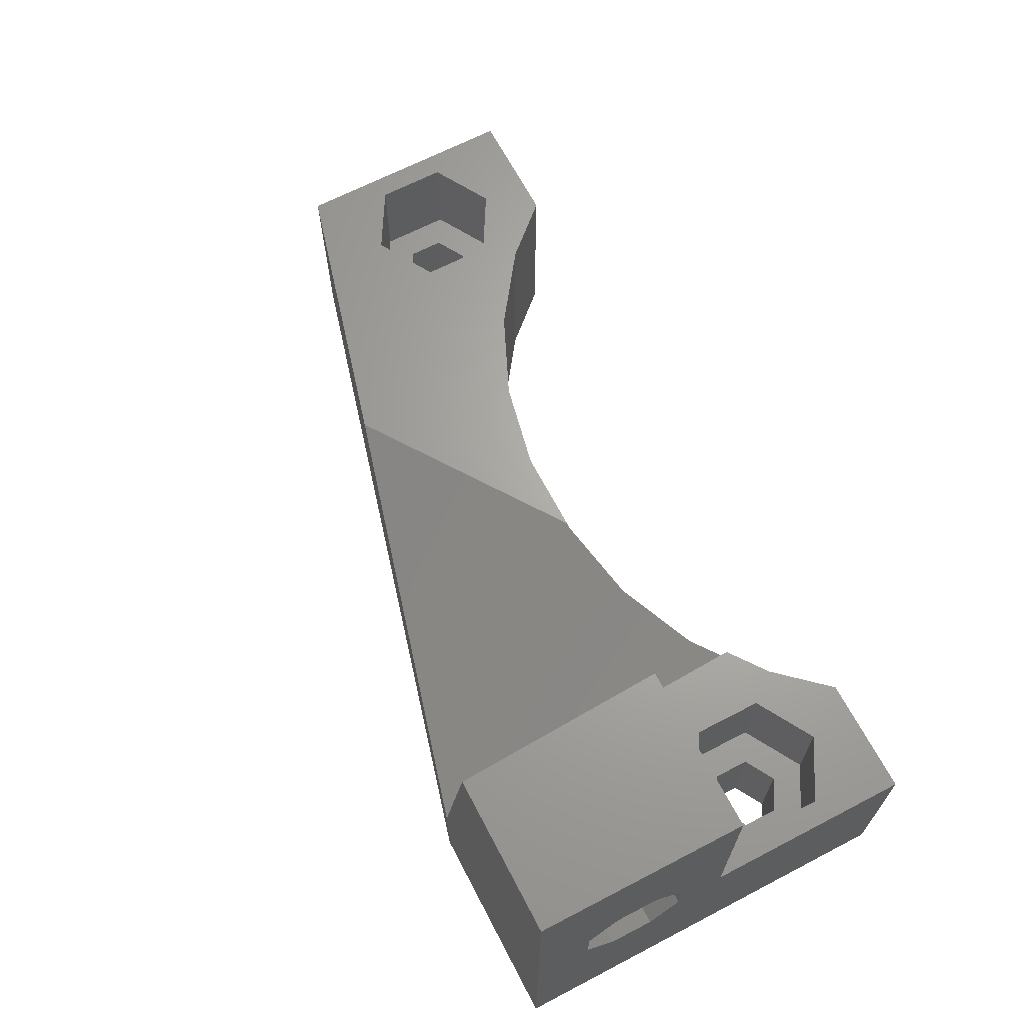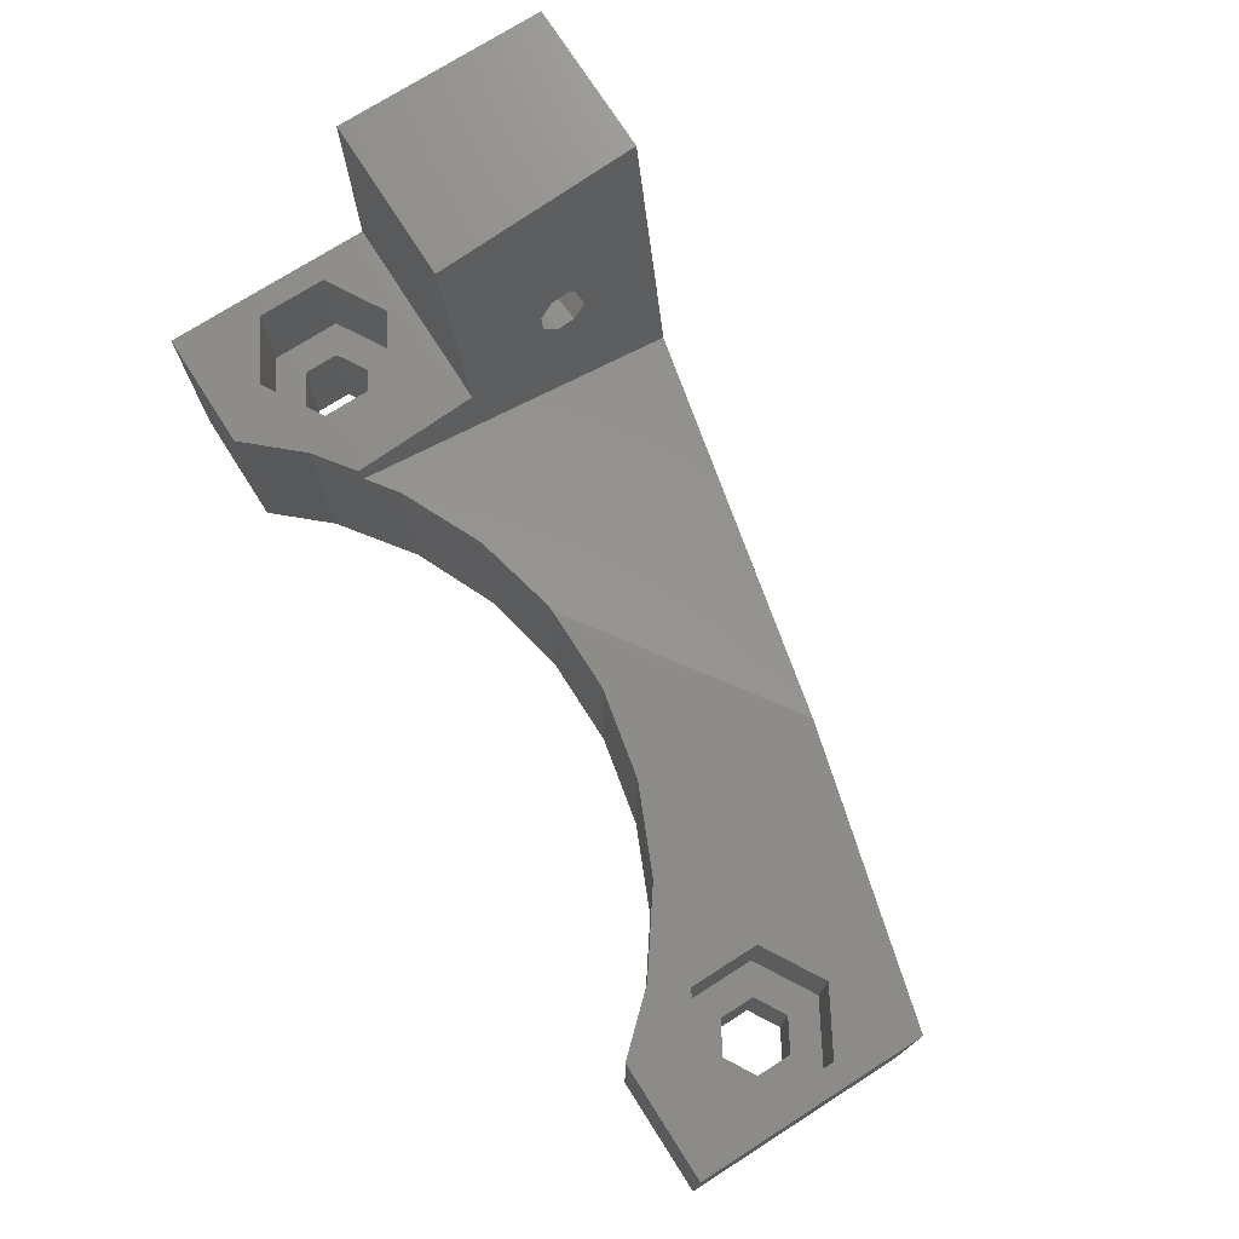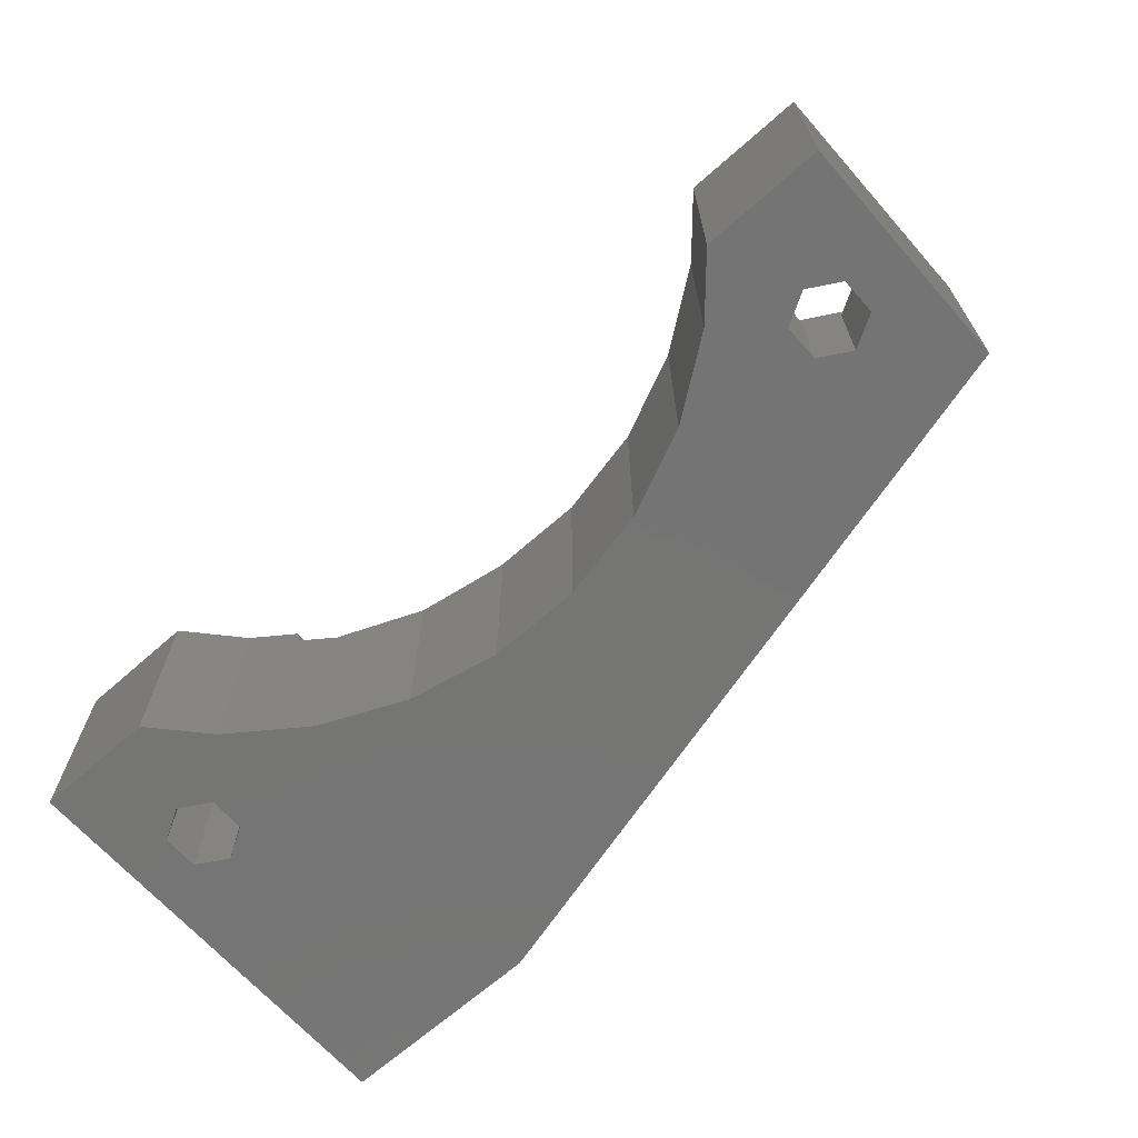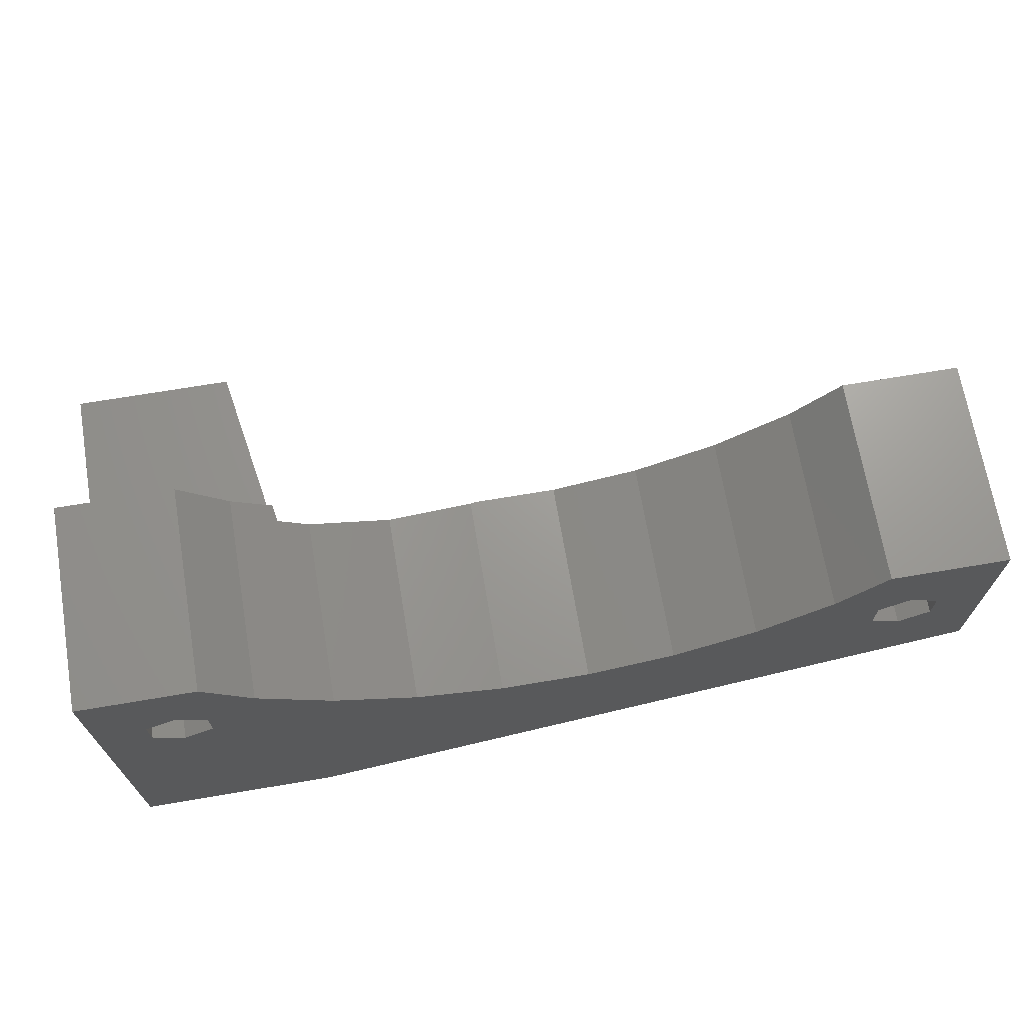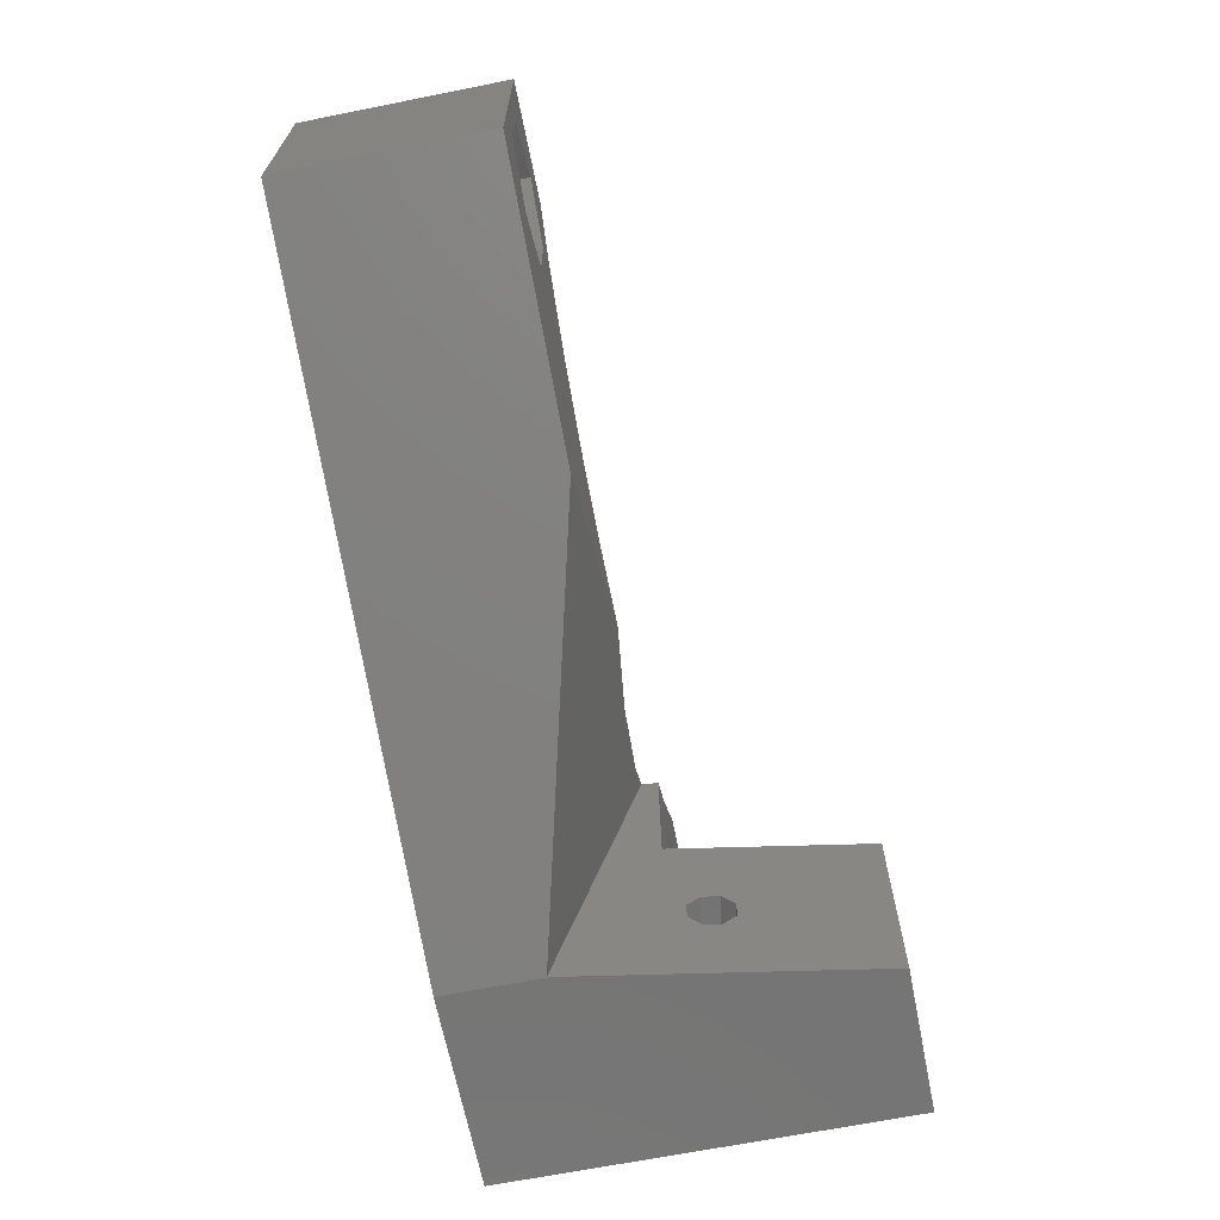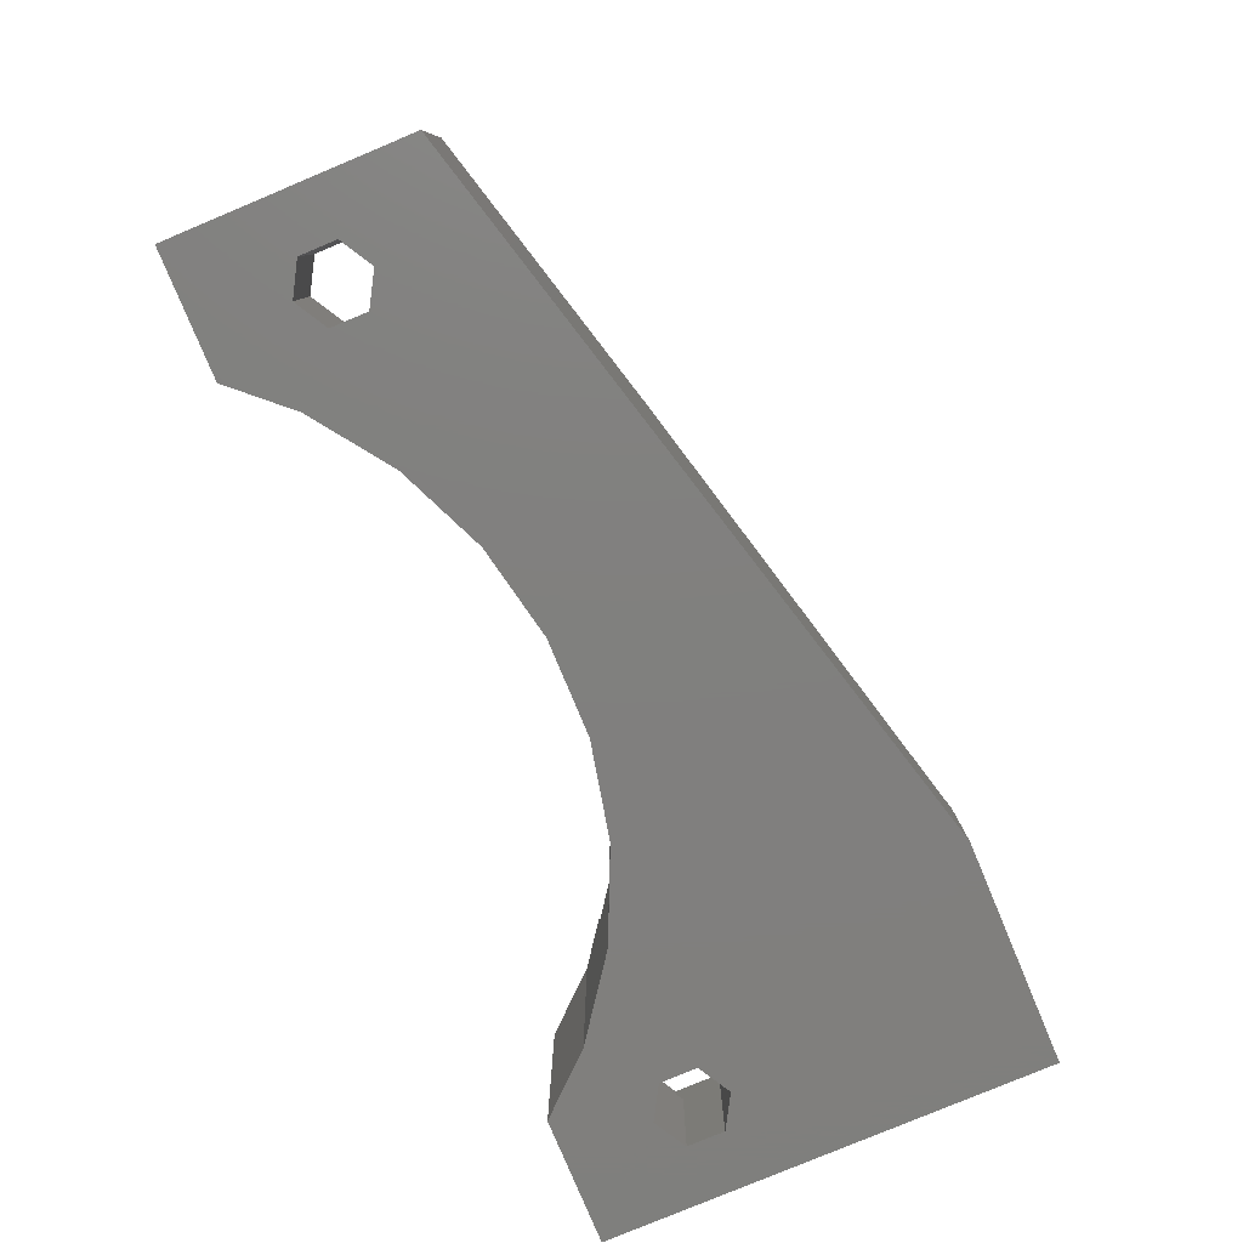
<metadata>
{"format":"stl","ext":"stl","renderer":"f3d","projection":"perspective","resolution":1024,"background":"white","views":[{"elev":66.3,"azim":62.4,"up":"+Z"},{"elev":74.1,"azim":-122.5,"up":"+Z"},{"elev":-67.0,"azim":-138.5,"up":"+Z"},{"elev":69.0,"azim":170.4,"up":"+Y"},{"elev":-66.9,"azim":-78.7,"up":"+Y"},{"elev":-79.9,"azim":-67.3,"up":"+Z"}]}
</metadata>
<code>
# stl→obj: 121 verts, 250 faces
v -47.1 14 -3.109e-15
v -47.1 -1.367 3.036e-16
v -47.1 14 14
v -47.1 -1.367 14
v -41.55 3.758 -8.344e-16
v -43.6 4.941 -1.097e-15
v -41.55 8.492 -1.886e-15
v -39.15 14 -3.109e-15
v -35.95 10.45 -2.32e-15
v -39.5 4.941 -1.097e-15
v -31.05 6.885 -1.529e-15
v -25.51 4.419 -9.813e-16
v -19.58 3.159 -7.014e-16
v -13.52 3.159 -7.014e-16
v 14 -1.554e-15 0
v -2.05 6.885 -1.529e-15
v 14 14 -3.109e-15
v -7.589 4.419 -9.813e-16
v 2.855 10.45 -2.32e-15
v 6.052 14 -3.109e-15
v 10.5 4.941 -1.097e-15
v 14 -14 3.109e-15
v 0.04592 -14 3.109e-15
v -43.6 7.309 -1.623e-15
v -39.5 7.309 -1.623e-15
v 8.45 3.758 -8.344e-16
v 6.4 7.309 -1.623e-15
v 6.4 4.941 -1.097e-15
v 10.5 7.309 -1.623e-15
v 8.45 8.492 -1.886e-15
v -39.15 14 14
v -45.55 3.816 14
v -35.95 10.45 14
v -28.01 -6.482 14
v -41.55 10.74 14
v -37.55 8.434 14
v -13.86 3.159 14
v -19.58 3.159 14
v -25.51 4.419 14
v -31.05 6.885 14
v -45.55 8.434 14
v -37.55 3.816 14
v -41.55 1.506 14
v 0.04592 -14 7.142
v 0 -13.99 6.875
v 3.598 -14 28
v 14 -14 28
v 14 -3.218 16.14
v 14 4.663e-15 28
v 14 -8.181 18.23
v 14 -5.278 18.22
v 14 -5.251 11.12
v 14 -8.154 11.13
v 14 -10.21 13.22
v 14 -10.23 16.16
v 14 -3.207 13.19
v 0.5751 1.554e-15 14
v 2.96 4.663e-15 28
v 14 1.554e-15 14
v 14 14 14
v 6.052 14 14
v 2.855 10.45 14
v 0 8.375 12.87
v 0.1867 8.51 14
v -2.05 6.885 12.84
v -7.589 4.419 13.19
v -13.52 3.159 13.94
v -41.55 8.492 7.05
v -43.6 7.309 7.05
v -43.6 4.941 7.05
v -39.5 7.309 7.05
v -39.5 4.941 7.05
v -41.55 3.758 7.05
v 8.45 8.492 7.05
v 6.4 7.309 7.05
v 6.4 4.941 7.05
v 10.5 7.309 7.05
v 10.5 4.941 7.05
v 8.45 3.758 7.05
v -41.55 1.506 7.05
v -45.55 3.816 7.05
v -45.55 8.434 7.05
v -37.55 3.816 7.05
v -37.55 8.434 7.05
v -41.55 10.74 7.05
v 1.351 -8.842 16.19
v 1.567 -8.838 17.45
v 1.212 -5.746 16.2
v 1.62 -6.644 18.36
v 1.427 -5.741 17.46
v 1.1 -6.656 15.3
v 1.678 -7.927 18.35
v 1.158 -7.939 15.3
v 3.822 -8.618 12.87
v 3.691 -5.722 12.88
v 3.943 -3.666 14.91
v 4.429 -3.655 17.77
v 4.866 -5.695 19.78
v 4.996 -8.592 19.77
v 4.744 -10.65 17.74
v 4.258 -10.66 14.88
v 4.45 3.816 14
v 8.45 1.506 14
v 4.45 8.434 14
v 8.45 10.74 14
v 12.45 8.434 14
v 12.45 3.816 14
v 8.45 1.506 7.05
v 12.45 3.816 7.05
v 4.45 8.434 7.05
v 8.45 10.74 7.05
v 4.45 3.816 7.05
v 12.45 8.434 7.05
v 4.055 -6.521 14.8
v 4.166 -5.611 15.7
v 4.112 -7.804 14.79
v 4.306 -8.708 15.68
v 4.521 -8.703 16.95
v 4.632 -7.792 17.85
v 4.575 -6.51 17.85
v 4.382 -5.606 16.96
f 1 2 3
f 3 2 4
f 5 2 6
f 7 8 9
f 10 9 11
f 11 12 2
f 12 13 2
f 13 14 2
f 14 15 2
f 16 17 18
f 19 20 17
f 19 17 16
f 21 17 15
f 18 15 14
f 2 15 22
f 2 22 23
f 1 8 24
f 1 24 2
f 7 9 25
f 25 9 10
f 2 5 11
f 5 10 11
f 21 15 26
f 18 17 27
f 18 27 28
f 18 28 15
f 28 26 15
f 29 17 21
f 30 17 29
f 27 17 30
f 24 8 7
f 6 2 24
f 1 3 8
f 8 3 31
f 32 3 4
f 33 31 34
f 35 36 31
f 37 38 34
f 38 39 34
f 39 40 34
f 40 33 34
f 41 3 32
f 31 3 41
f 31 41 35
f 34 31 36
f 34 36 42
f 34 43 4
f 34 42 43
f 43 32 4
f 23 44 45
f 34 23 45
f 34 4 23
f 4 2 23
f 44 23 22
f 46 44 47
f 47 44 22
f 48 15 49
f 50 51 49
f 22 15 52
f 51 48 49
f 22 52 53
f 47 22 54
f 47 55 49
f 47 54 55
f 55 50 49
f 56 15 48
f 52 15 56
f 53 54 22
f 57 58 59
f 59 58 49
f 59 49 15
f 15 17 60
f 59 15 60
f 61 60 20
f 20 60 17
f 61 20 62
f 62 20 19
f 63 64 62
f 63 62 19
f 63 19 65
f 19 16 65
f 65 16 66
f 66 16 18
f 66 18 67
f 67 18 14
f 37 67 38
f 38 67 14
f 38 14 13
f 38 13 39
f 39 13 12
f 39 12 40
f 40 12 11
f 40 11 33
f 33 11 9
f 31 33 9
f 8 31 9
f 7 68 69
f 24 7 69
f 69 70 6
f 24 69 6
f 25 71 68
f 7 25 68
f 72 71 10
f 10 71 25
f 72 10 73
f 73 10 5
f 73 5 70
f 70 5 6
f 30 74 75
f 27 30 75
f 75 76 28
f 27 75 28
f 29 77 74
f 30 29 74
f 78 77 21
f 21 77 29
f 78 21 79
f 79 21 26
f 79 26 76
f 76 26 28
f 67 37 45
f 45 63 65
f 66 45 65
f 66 67 45
f 37 34 45
f 43 80 32
f 32 80 81
f 41 32 81
f 82 41 81
f 42 83 43
f 43 83 80
f 42 36 83
f 83 36 84
f 84 36 35
f 85 84 35
f 85 35 41
f 82 85 41
f 86 44 87
f 88 58 57
f 44 57 64
f 44 64 63
f 44 63 45
f 89 58 90
f 44 91 57
f 91 88 57
f 90 58 88
f 46 58 89
f 46 89 92
f 46 92 87
f 46 87 44
f 93 44 86
f 91 44 93
f 49 58 46
f 47 49 46
f 94 53 52
f 95 94 52
f 52 56 96
f 95 52 96
f 56 48 97
f 96 56 97
f 48 51 98
f 97 48 98
f 50 99 51
f 51 99 98
f 50 55 99
f 99 55 100
f 55 54 100
f 100 54 101
f 54 53 101
f 101 53 94
f 62 64 57
f 102 62 57
f 61 62 60
f 103 102 57
f 104 62 102
f 60 62 105
f 60 106 59
f 60 105 106
f 106 107 59
f 59 103 57
f 104 105 62
f 107 103 59
f 73 80 83
f 72 73 83
f 82 69 85
f 82 81 69
f 85 68 84
f 84 71 83
f 71 72 83
f 81 80 73
f 73 70 81
f 68 71 84
f 69 68 85
f 70 69 81
f 79 108 109
f 78 79 109
f 110 75 111
f 110 112 75
f 111 74 113
f 113 77 109
f 77 78 109
f 112 108 79
f 79 76 112
f 74 77 113
f 75 74 111
f 76 75 112
f 114 115 88
f 91 114 88
f 93 116 114
f 91 93 114
f 117 116 86
f 86 116 93
f 118 117 87
f 87 117 86
f 119 118 92
f 92 118 87
f 119 92 120
f 120 92 89
f 121 120 89
f 90 121 89
f 115 121 90
f 88 115 90
f 96 97 98
f 100 118 99
f 121 96 98
f 119 120 99
f 95 96 94
f 94 116 101
f 101 117 100
f 117 118 100
f 118 119 99
f 99 120 98
f 120 121 98
f 115 114 96
f 94 114 116
f 94 96 114
f 116 117 101
f 121 115 96
f 104 102 112
f 110 104 112
f 103 108 102
f 102 108 112
f 107 109 103
f 103 109 108
f 107 106 109
f 109 106 113
f 113 106 105
f 111 113 105
f 111 105 104
f 110 111 104

</code>
